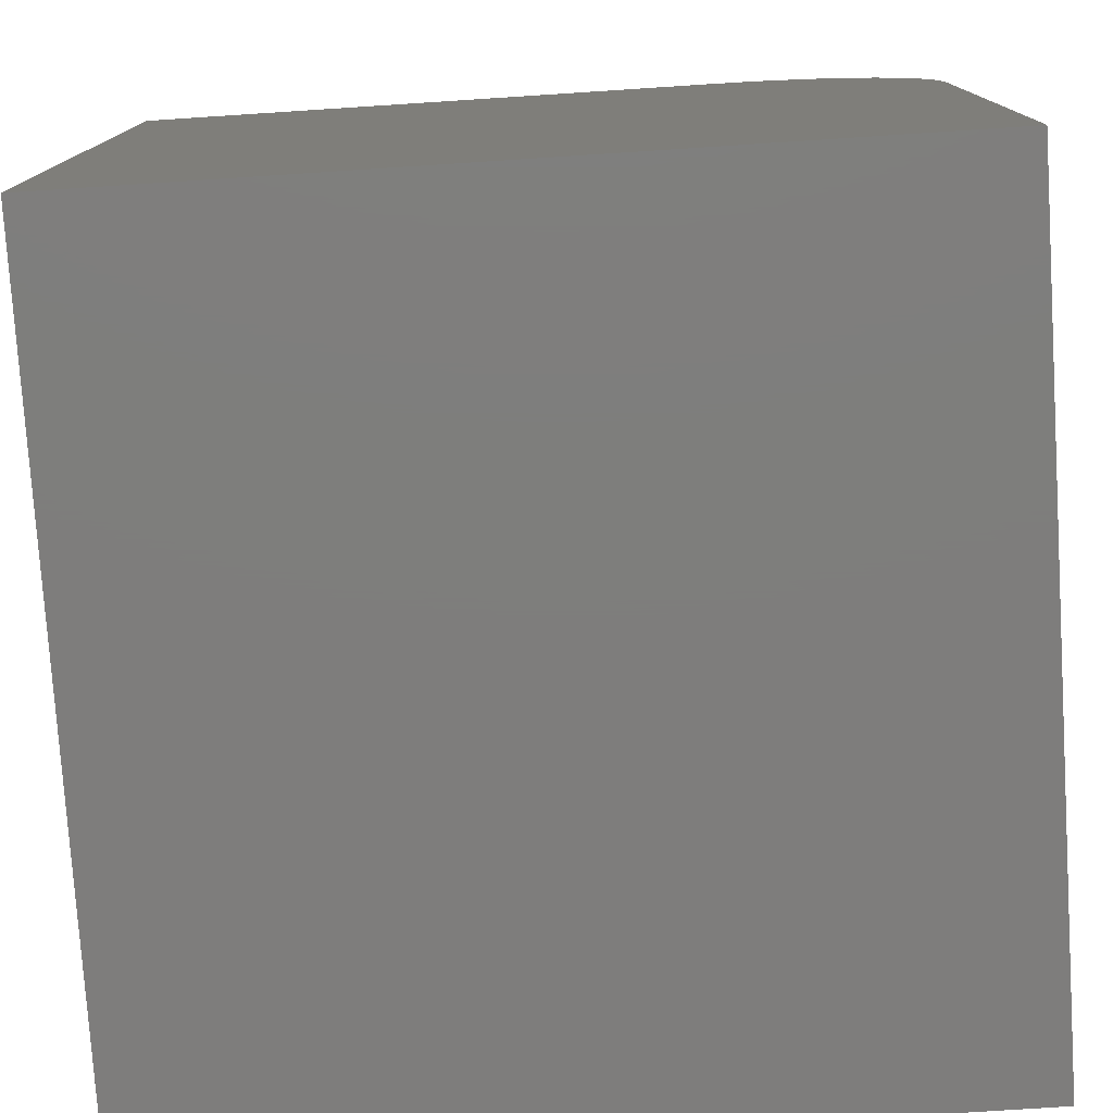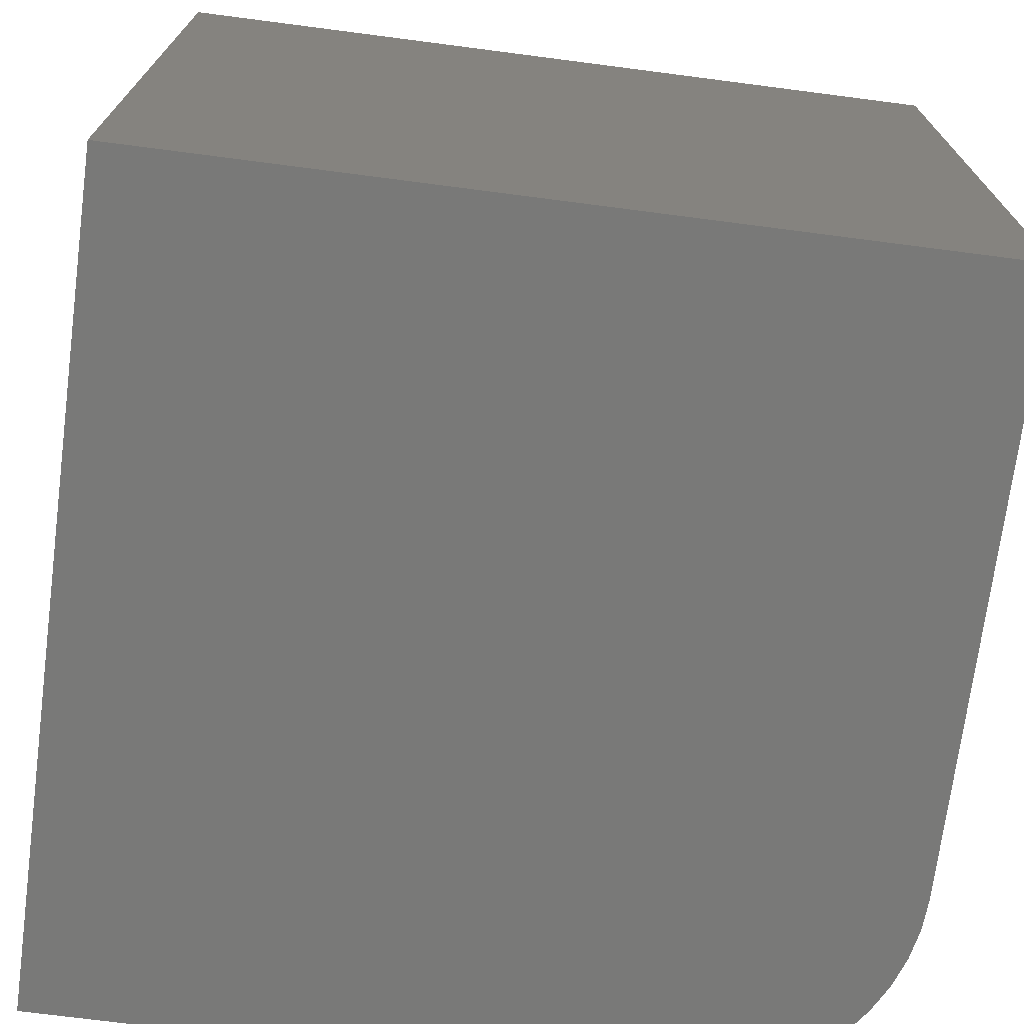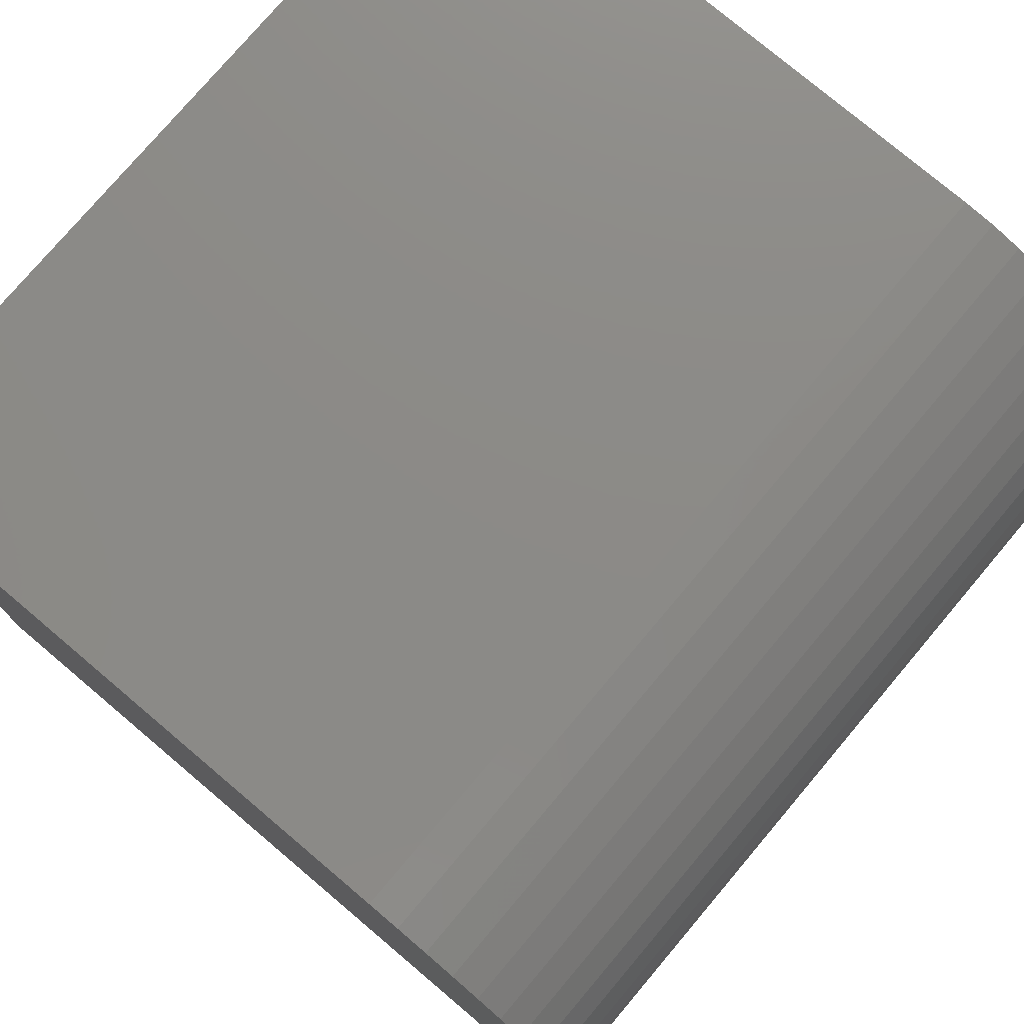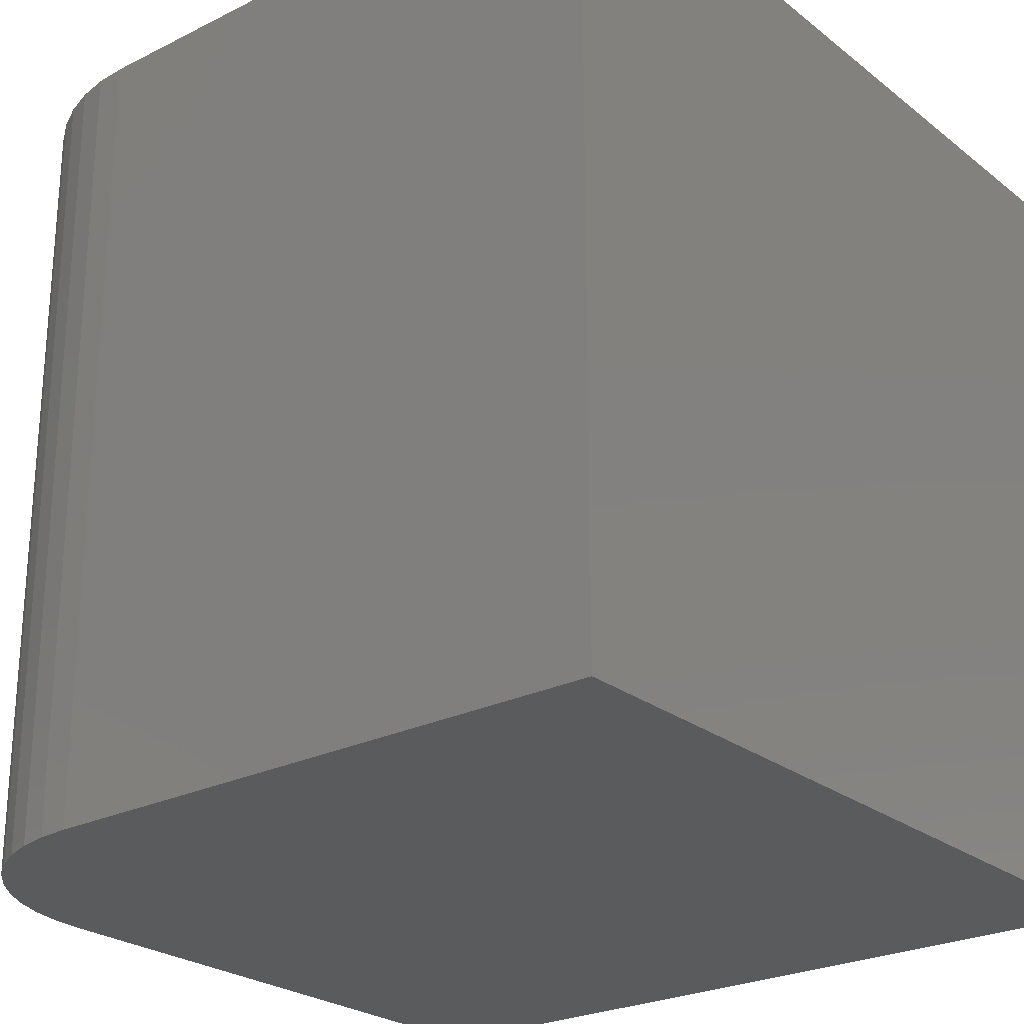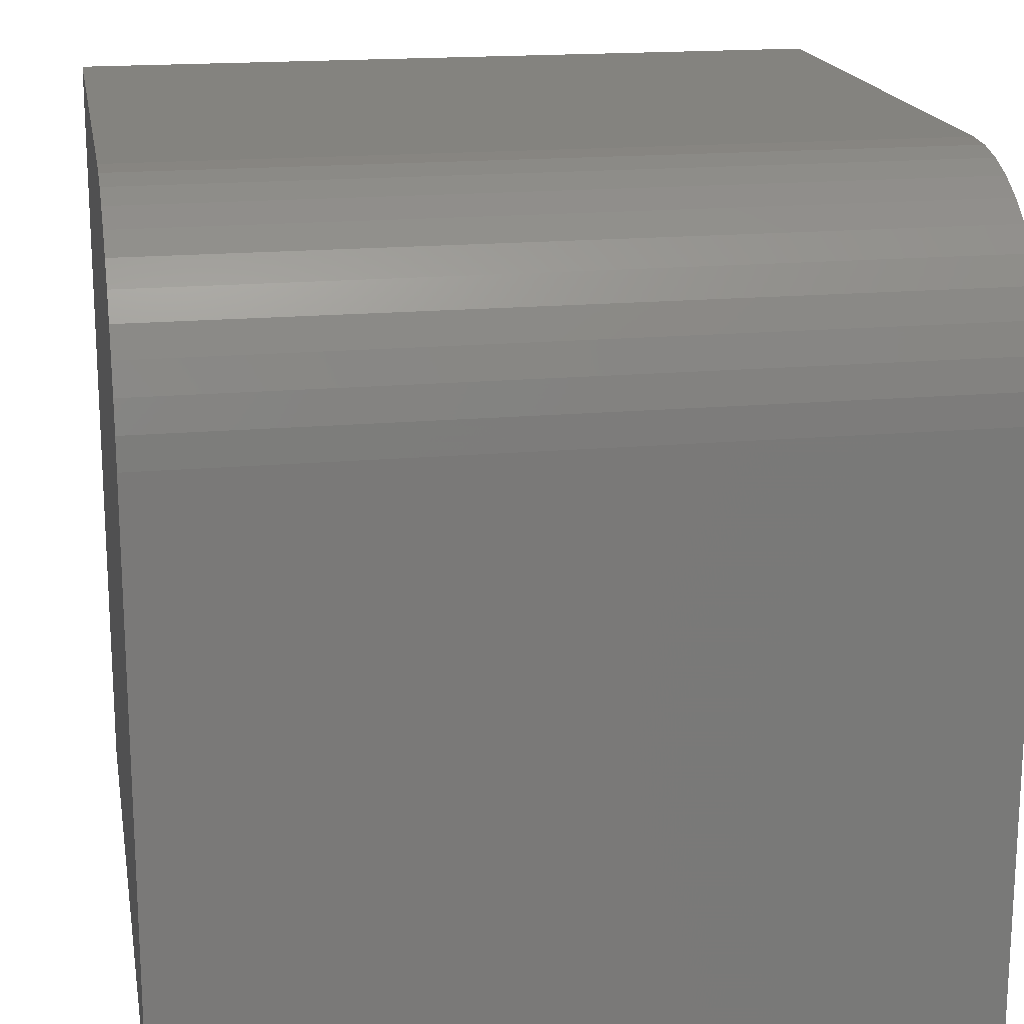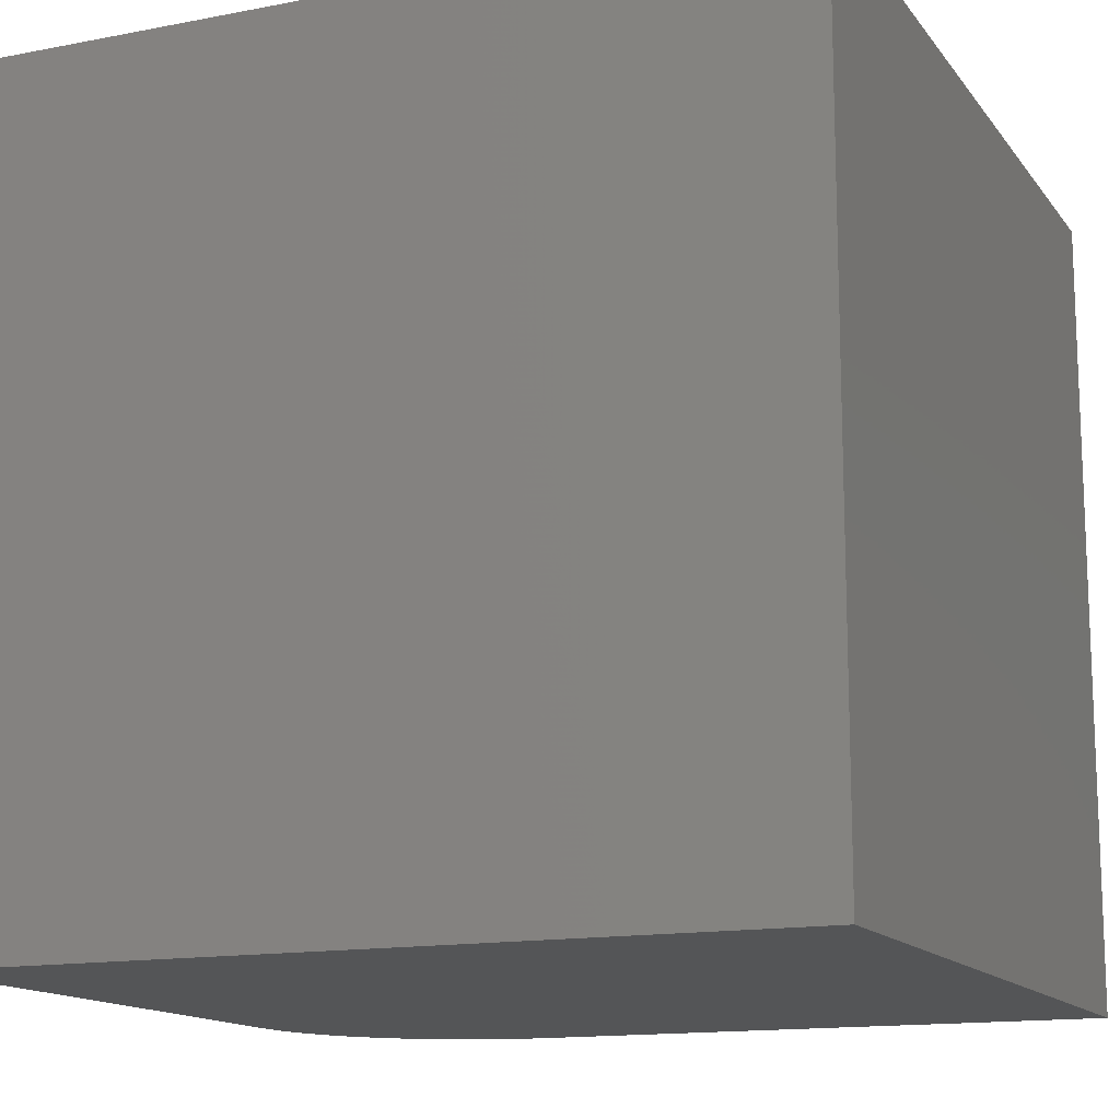
<metadata>
{"format":"stl","ext":"stl","renderer":"f3d","projection":"perspective","resolution":1024,"background":"white","views":[{"elev":-77.5,"azim":3.7,"up":"+Z"},{"elev":-72.0,"azim":-97.4,"up":"+Y"},{"elev":77.1,"azim":40.2,"up":"+Z"},{"elev":-25.1,"azim":128.9,"up":"+Y"},{"elev":17.9,"azim":80.0,"up":"+Z"},{"elev":-14.1,"azim":-156.8,"up":"+Y"}]}
</metadata>
<code>
# stl→obj: 30 verts, 56 faces
v 0 10 10
v 0 10 0
v 0 0 10
v 0 0 0
v 7.295 10 10
v 7.295 0 10
v 10 0 7.295
v 10 0 0
v 10 10 7.295
v 10 10 0
v 9.972 10 7.68
v 9.339 10 9.066
v 9.571 10 8.757
v 9.756 10 8.418
v 9.89 10 8.057
v 7.68 10 9.972
v 8.057 10 9.89
v 9.066 10 9.339
v 8.418 10 9.756
v 8.757 10 9.571
v 9.972 0 7.68
v 9.89 0 8.057
v 9.756 0 8.418
v 9.571 0 8.757
v 9.339 0 9.066
v 8.757 0 9.571
v 8.418 0 9.756
v 9.066 0 9.339
v 8.057 0 9.89
v 7.68 0 9.972
f 1 2 3
f 3 2 4
f 5 1 6
f 6 1 3
f 7 8 9
f 9 8 10
f 2 10 4
f 4 10 8
f 2 1 10
f 10 1 5
f 10 5 9
f 9 5 11
f 5 12 13
f 13 14 5
f 5 14 15
f 5 15 11
f 5 16 12
f 12 16 17
f 12 17 18
f 18 17 19
f 18 19 20
f 4 8 3
f 3 8 7
f 3 7 6
f 6 7 21
f 6 21 22
f 22 23 6
f 6 23 24
f 6 24 25
f 26 27 28
f 28 27 29
f 28 29 25
f 25 29 30
f 25 30 6
f 5 6 30
f 5 30 16
f 16 30 29
f 16 29 17
f 17 29 27
f 17 27 19
f 19 27 26
f 19 26 20
f 20 26 28
f 20 28 18
f 18 28 25
f 18 25 12
f 12 25 24
f 12 24 13
f 13 24 23
f 13 23 14
f 14 23 22
f 14 22 15
f 15 22 21
f 15 21 11
f 11 21 7
f 11 7 9

</code>
